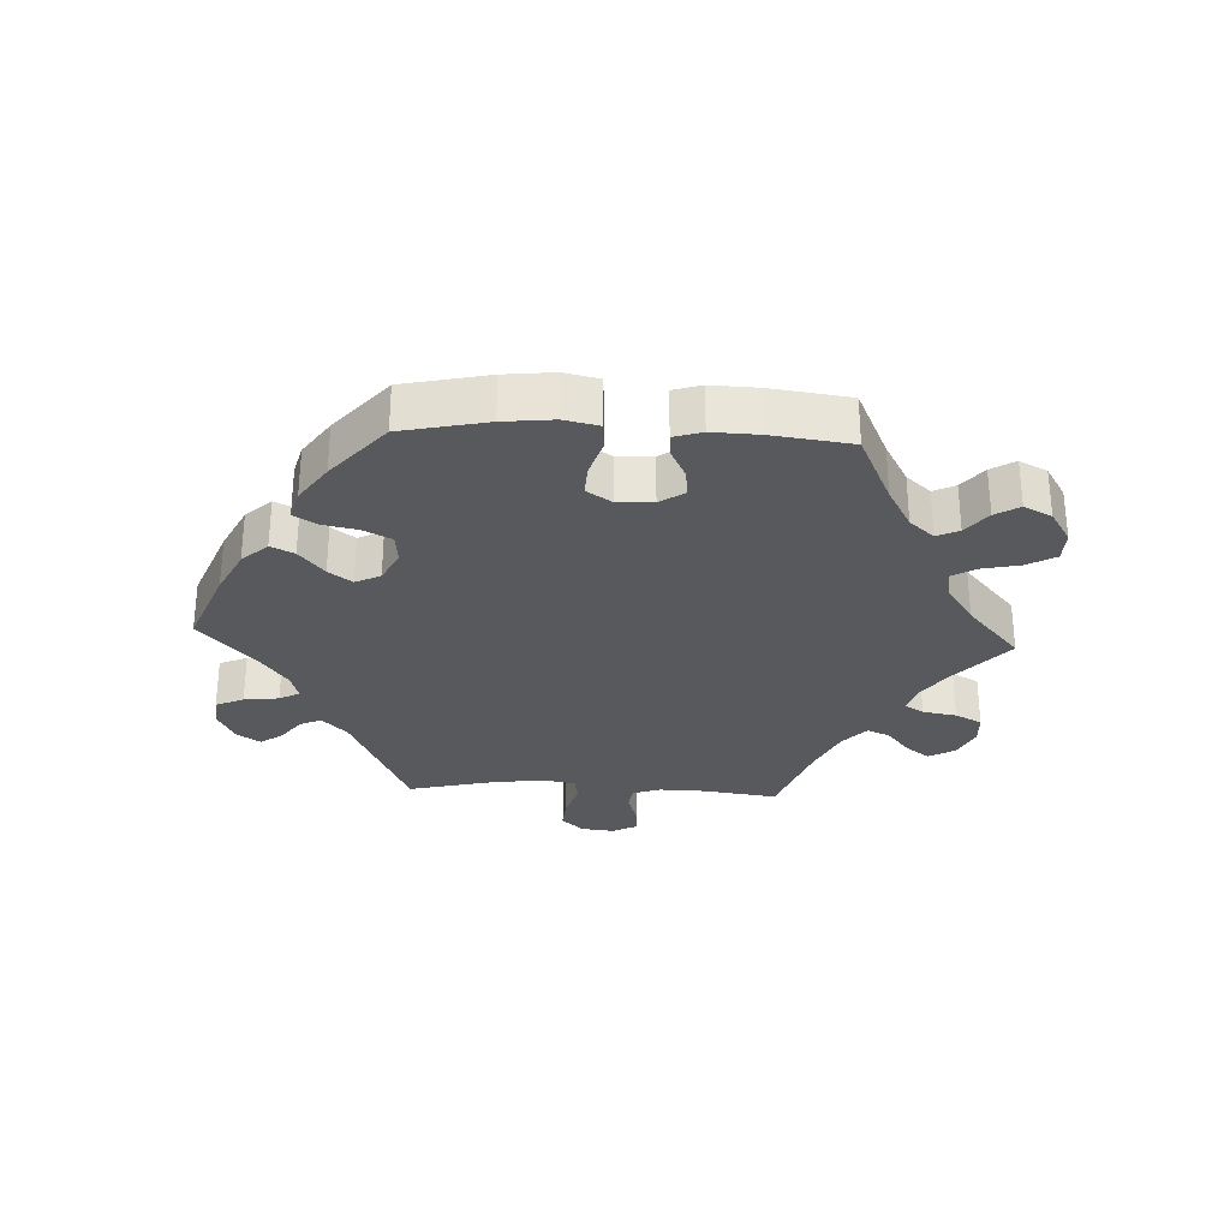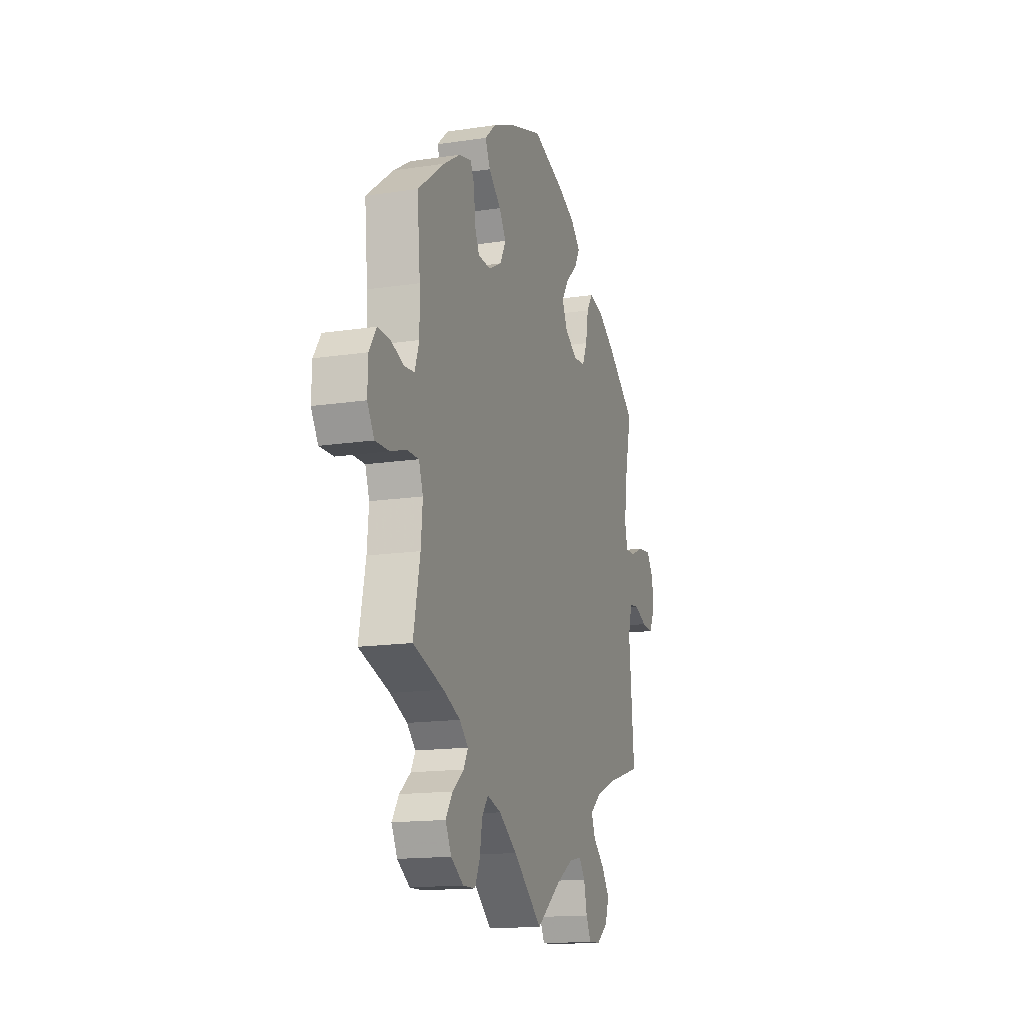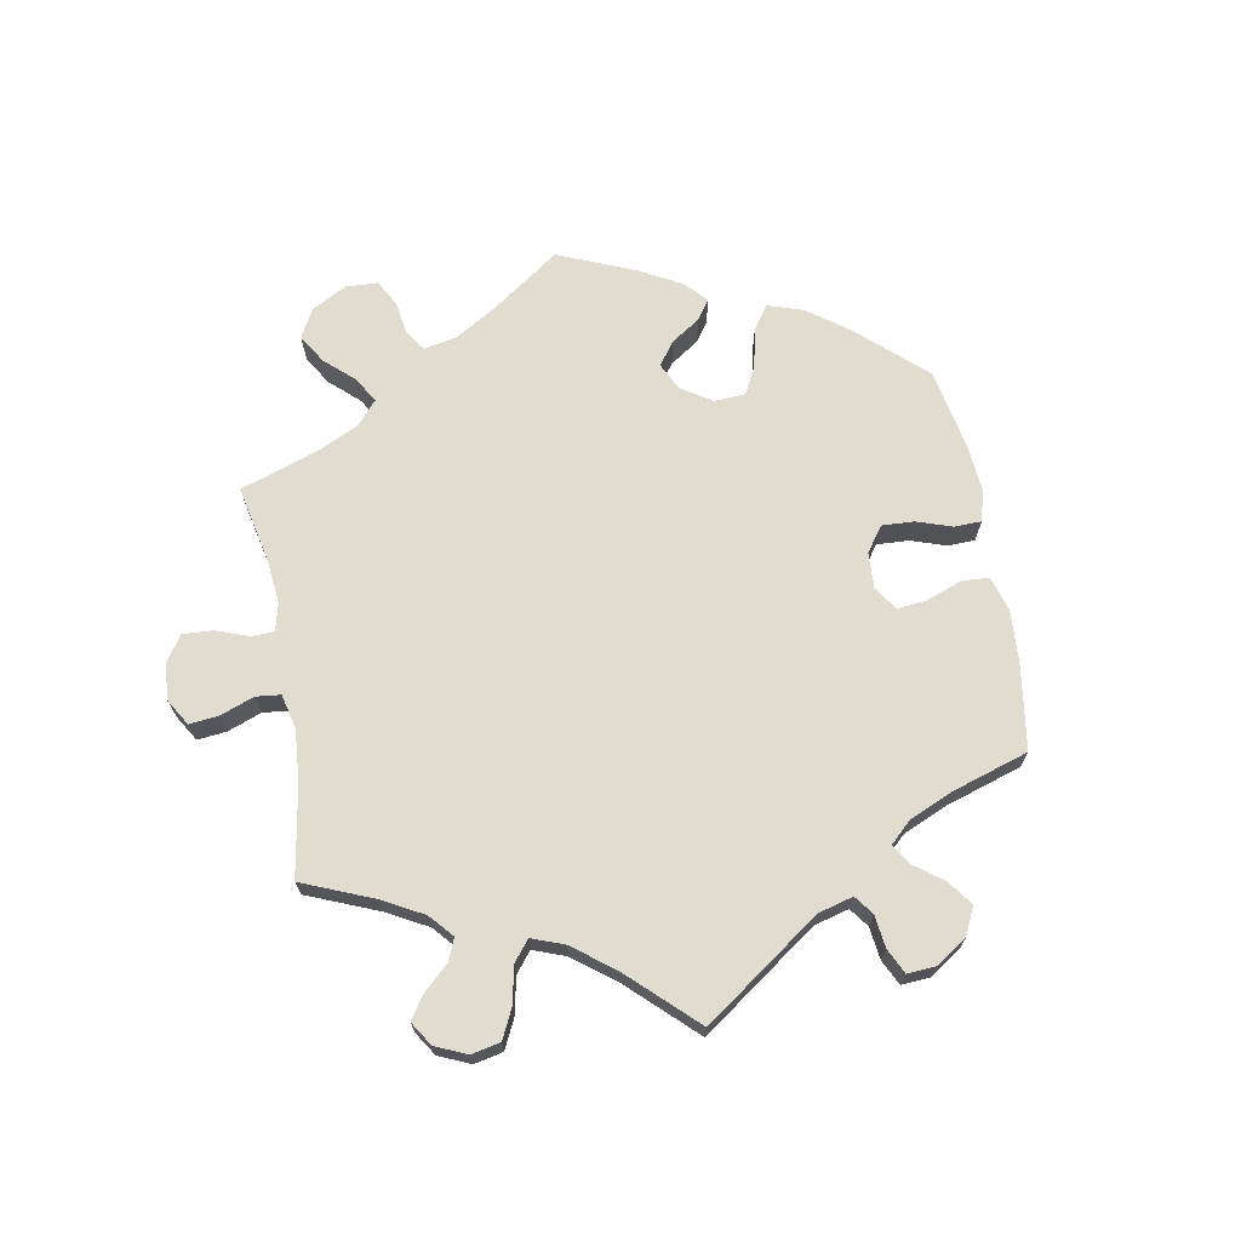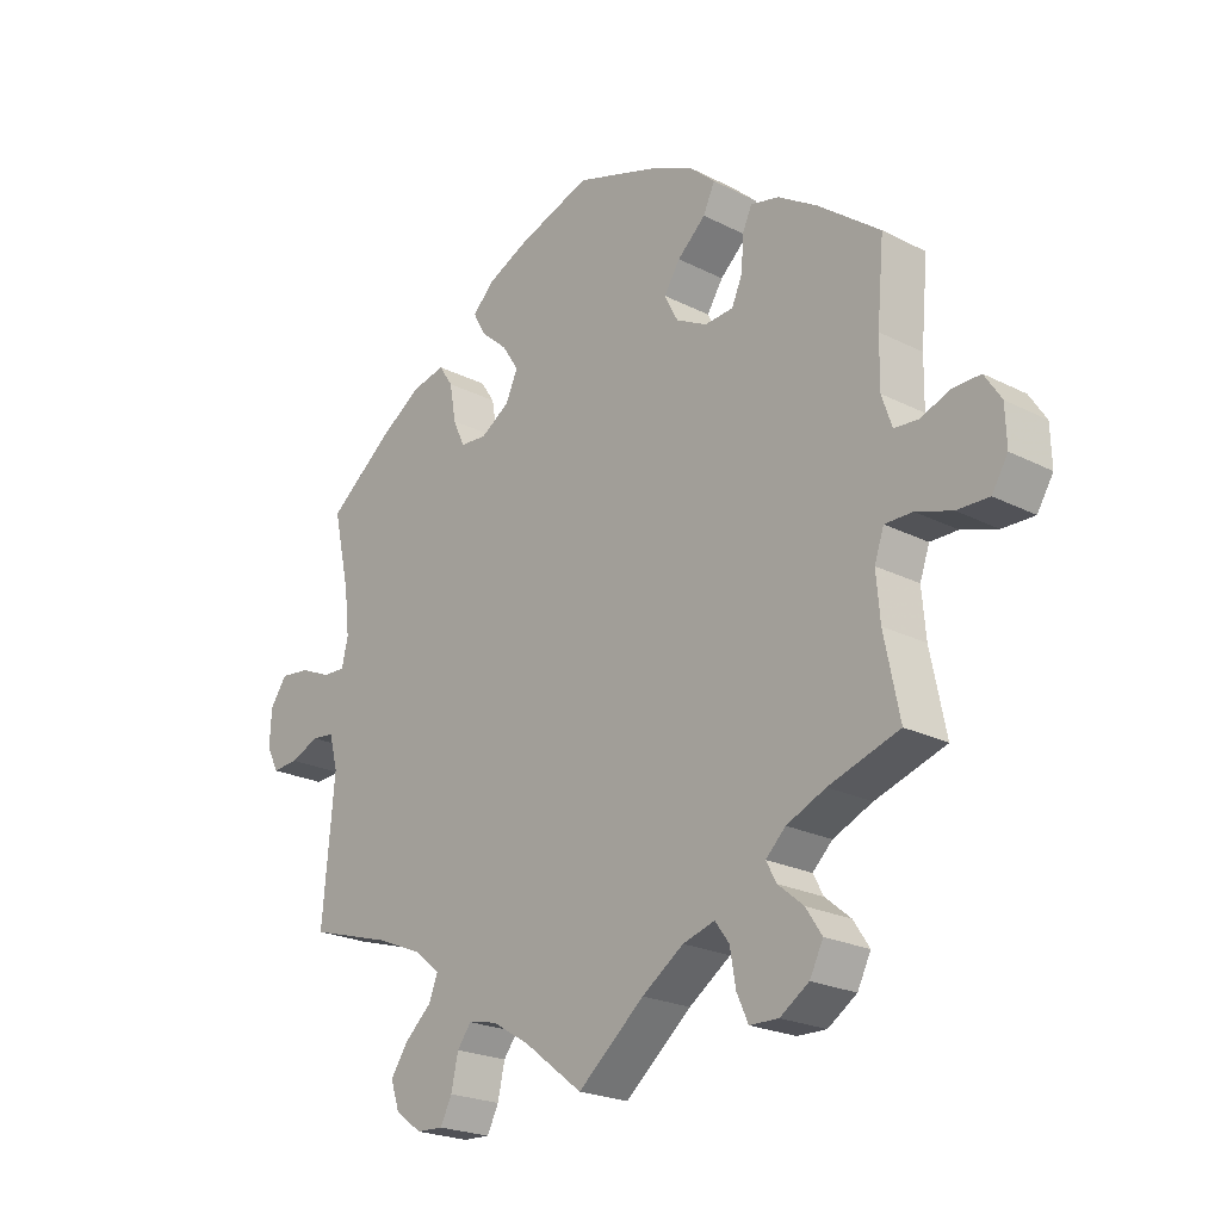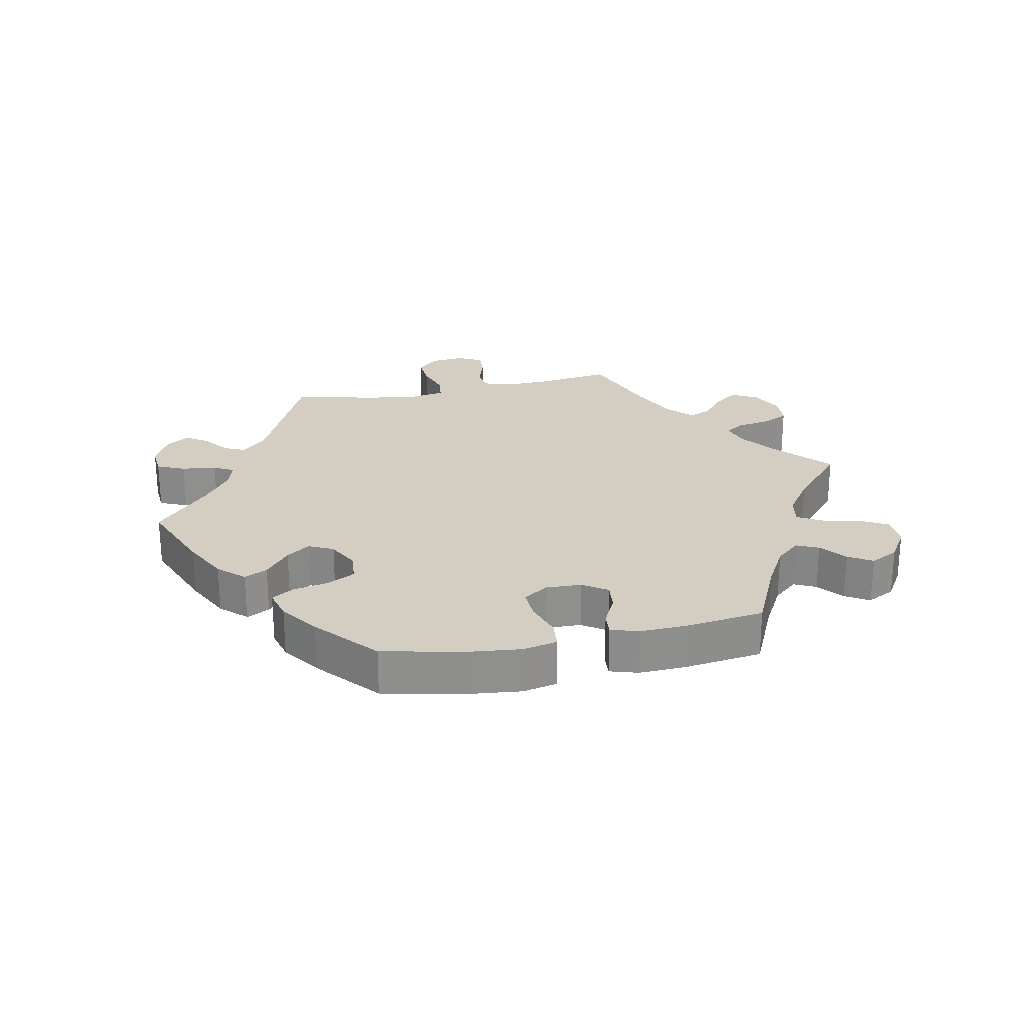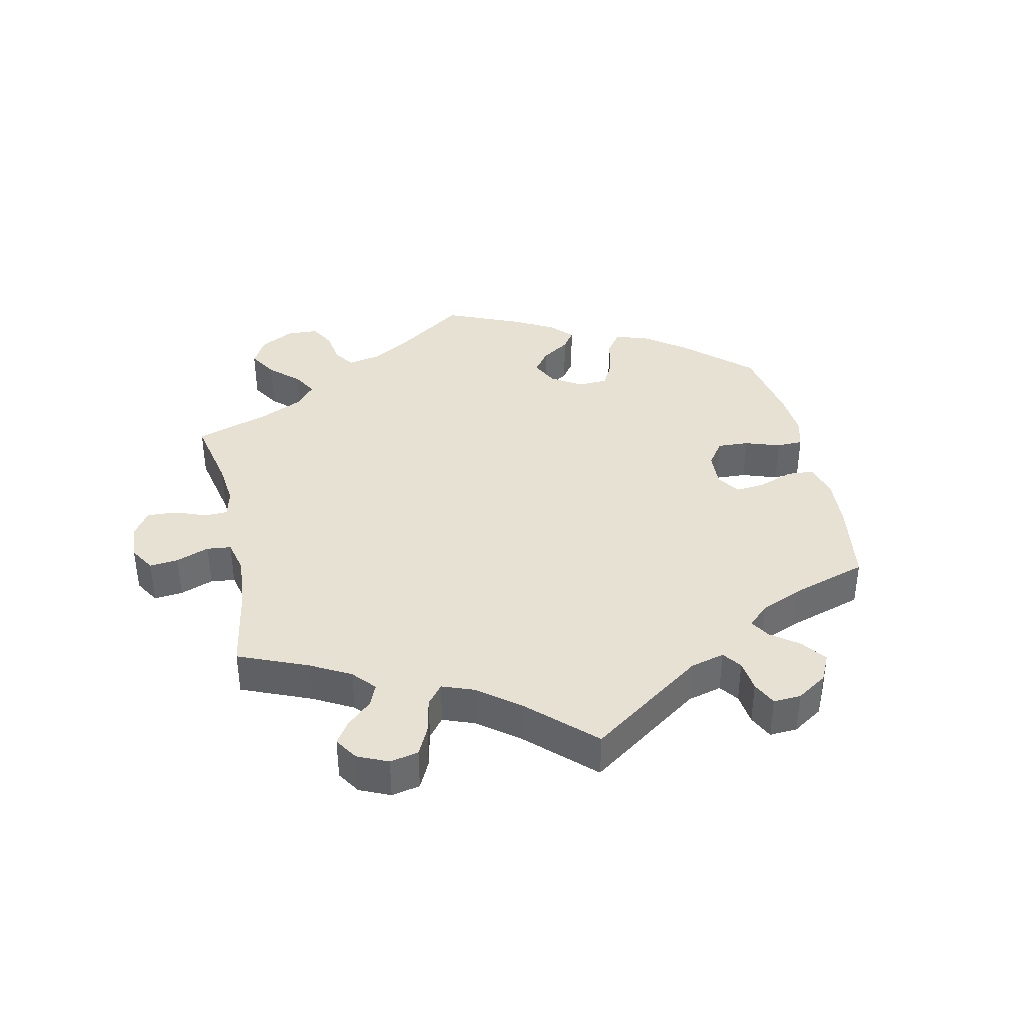
<metadata>
{"format":"obj","ext":"obj","renderer":"f3d","projection":"perspective","resolution":1024,"background":"white","views":[{"elev":-29.9,"azim":27.2,"up":"+Y"},{"elev":-15.1,"azim":108.0,"up":"+Z"},{"elev":69.5,"azim":-130.4,"up":"+Y"},{"elev":-22.4,"azim":48.6,"up":"+Z"},{"elev":25.2,"azim":18.3,"up":"+Y"},{"elev":38.6,"azim":-132.2,"up":"+Y"}]}
</metadata>
<code>
v -0.091 0.07 -0.508
v -0.15 0.07 -0.472
v -0.195 0.07 -0.463
v -0.217 0.07 -0.492
v -0.228 0.07 -0.542
v -0.246 0.07 -0.578
v -0.288 0.07 -0.576
v -0.329 0.07 -0.546
v -0.343 0.07 -0.504
v -0.316 0.07 -0.464
v -0.274 0.07 -0.426
v -0.26 0.07 -0.39
v -0.3 0.07 -0.357
v -0.373 0.07 -0.327
v -0.501 0.07 -0.289
v -0.482 0.07 -0.078
v -0.496 0.07 -0.026
v -0.531 0.07 -0.022
v -0.576 0.07 -0.041
v -0.617 0.07 -0.044
v -0.636 0.07 -0.006
v -0.633 0.07 0.049
v -0.607 0.07 0.087
v -0.561 0.07 0.082
v -0.512 0.07 0.061
v -0.477 0.07 0.06
v -0.467 0.07 0.102
v -0.475 0.07 0.172
v -0.501 0.07 0.289
v -0.399 0.07 0.37
v -0.335 0.07 0.412
v -0.283 0.07 0.424
v -0.261 0.07 0.391
v -0.251 0.07 0.334
v -0.233 0.07 0.294
v -0.191 0.07 0.291
v -0.146 0.07 0.32
v -0.127 0.07 0.362
v -0.153 0.07 0.402
v -0.195 0.07 0.439
v -0.214 0.07 0.474
v -0.18 0.07 0.508
v -0.116 0.07 0.538
v -0.001 0.07 0.578
v 0.126 0.07 0.537
v 0.196 0.07 0.506
v 0.236 0.07 0.47
v 0.218 0.07 0.431
v 0.174 0.07 0.391
v 0.149 0.07 0.352
v 0.17 0.07 0.311
v 0.218 0.07 0.286
v 0.263 0.07 0.289
v 0.28 0.07 0.328
v 0.283 0.07 0.379
v 0.298 0.07 0.411
v 0.342 0.07 0.401
v 0.403 0.07 0.363
v 0.5 0.07 0.289
v 0.489 0.07 0.168
v 0.488 0.07 0.094
v 0.504 0.07 0.047
v 0.541 0.07 0.044
v 0.588 0.07 0.062
v 0.631 0.07 0.063
v 0.657 0.07 0.023
v 0.659 0.07 -0.036
v 0.634 0.07 -0.077
v 0.584 0.07 -0.076
v 0.528 0.07 -0.058
v 0.485 0.07 -0.058
v 0.47 0.07 -0.101
v 0.476 0.07 -0.171
v 0.5 0.07 -0.289
v 0.39 0.07 -0.325
v 0.329 0.07 -0.352
v 0.298 0.07 -0.382
v 0.314 0.07 -0.412
v 0.354 0.07 -0.445
v 0.379 0.07 -0.483
v 0.358 0.07 -0.525
v 0.313 0.07 -0.555
v 0.268 0.07 -0.554
v 0.25 0.07 -0.514
v 0.241 0.07 -0.461
v 0.219 0.07 -0.431
v 0.169 0.07 -0.446
v 0.104 0.07 -0.491
v 0 0.07 -0.578
v -0.091 0 -0.508
v -0.15 0 -0.472
v -0.195 0 -0.463
v -0.217 0 -0.492
v -0.228 0 -0.542
v -0.246 0 -0.578
v -0.288 0 -0.576
v -0.329 0 -0.546
v -0.343 0 -0.504
v -0.316 0 -0.464
v -0.274 0 -0.426
v -0.26 0 -0.39
v -0.3 0 -0.357
v -0.373 0 -0.327
v -0.501 0 -0.289
v -0.482 0 -0.078
v -0.496 0 -0.026
v -0.531 0 -0.022
v -0.576 0 -0.041
v -0.617 0 -0.044
v -0.636 0 -0.006
v -0.633 0 0.049
v -0.607 0 0.087
v -0.561 0 0.082
v -0.512 0 0.061
v -0.477 0 0.06
v -0.467 0 0.102
v -0.475 0 0.172
v -0.501 0 0.289
v -0.399 0 0.37
v -0.335 0 0.412
v -0.283 0 0.424
v -0.261 0 0.391
v -0.251 0 0.334
v -0.233 0 0.294
v -0.191 0 0.291
v -0.146 0 0.32
v -0.127 0 0.362
v -0.153 0 0.402
v -0.195 0 0.439
v -0.214 0 0.474
v -0.18 0 0.508
v -0.116 0 0.538
v -0.001 0 0.578
v 0.126 0 0.537
v 0.196 0 0.506
v 0.236 0 0.47
v 0.218 0 0.431
v 0.174 0 0.391
v 0.149 0 0.352
v 0.17 0 0.311
v 0.218 0 0.286
v 0.263 0 0.289
v 0.28 0 0.328
v 0.283 0 0.379
v 0.298 0 0.411
v 0.342 0 0.401
v 0.403 0 0.363
v 0.5 0 0.289
v 0.489 0 0.168
v 0.488 0 0.094
v 0.504 0 0.047
v 0.541 0 0.044
v 0.588 0 0.062
v 0.631 0 0.063
v 0.657 0 0.023
v 0.659 0 -0.036
v 0.634 0 -0.077
v 0.584 0 -0.076
v 0.528 0 -0.058
v 0.485 0 -0.058
v 0.47 0 -0.101
v 0.476 0 -0.171
v 0.5 0 -0.289
v 0.39 0 -0.325
v 0.329 0 -0.352
v 0.298 0 -0.382
v 0.314 0 -0.412
v 0.354 0 -0.445
v 0.379 0 -0.483
v 0.358 0 -0.525
v 0.313 0 -0.555
v 0.268 0 -0.554
v 0.25 0 -0.514
v 0.241 0 -0.461
v 0.219 0 -0.431
v 0.169 0 -0.446
v 0.104 0 -0.491
v 0 0 -0.578
f 88 89 1
f 87 88 1 2
f 86 87 2 3
f 82 83 84 85
f 82 85 86
f 81 82 86
f 78 79 80 81
f 77 78 81 86
f 76 77 86 3
f 73 74 75
f 72 73 75 76
f 71 72 76 3
f 67 68 69 70
f 67 70 71
f 66 67 71
f 63 64 65 66
f 62 63 66 71
f 61 62 71 3
f 57 58 59 60
f 57 60 61 3
f 54 55 56 57
f 53 54 57
f 46 47 48 49
f 46 49 50
f 45 46 50
f 44 45 50
f 43 44 50 51
f 39 40 41 42
f 38 39 42 43
f 31 32 33 34
f 31 34 35
f 28 29 30 31
f 27 28 31 35
f 26 27 35 36
f 22 23 24 25
f 22 25 26
f 21 22 26
f 18 19 20 21
f 17 18 21 26
f 16 17 26 36
f 14 15 16 36
f 8 9 10 11
f 6 7 8 11
f 4 5 6 11
f 4 11 12
f 53 57 3 4
f 52 53 4 12
f 51 52 12 13
f 38 43 51
f 37 38 51 13
f 13 14 36 37
f 90 178 177
f 91 90 177 176
f 92 91 176 175
f 174 173 172 171
f 175 174 171
f 175 171 170
f 170 169 168 167
f 175 170 167 166
f 92 175 166 165
f 164 163 162
f 165 164 162 161
f 92 165 161 160
f 159 158 157 156
f 160 159 156
f 160 156 155
f 155 154 153 152
f 160 155 152 151
f 92 160 151 150
f 149 148 147 146
f 92 150 149 146
f 146 145 144 143
f 146 143 142
f 138 137 136 135
f 139 138 135
f 139 135 134
f 139 134 133
f 140 139 133 132
f 131 130 129 128
f 132 131 128 127
f 123 122 121 120
f 124 123 120
f 120 119 118 117
f 124 120 117 116
f 125 124 116 115
f 114 113 112 111
f 115 114 111
f 115 111 110
f 110 109 108 107
f 115 110 107 106
f 125 115 106 105
f 125 105 104 103
f 100 99 98 97
f 100 97 96 95
f 100 95 94 93
f 101 100 93
f 93 92 146 142
f 101 93 142 141
f 102 101 141 140
f 140 132 127
f 102 140 127 126
f 126 125 103 102
f 1 90 91 2
f 2 91 92 3
f 3 92 93 4
f 4 93 94 5
f 5 94 95 6
f 6 95 96 7
f 7 96 97 8
f 8 97 98 9
f 9 98 99 10
f 10 99 100 11
f 11 100 101 12
f 12 101 102 13
f 13 102 103 14
f 14 103 104 15
f 15 104 105 16
f 16 105 106 17
f 17 106 107 18
f 18 107 108 19
f 19 108 109 20
f 20 109 110 21
f 21 110 111 22
f 22 111 112 23
f 23 112 113 24
f 24 113 114 25
f 25 114 115 26
f 26 115 116 27
f 27 116 117 28
f 28 117 118 29
f 29 118 119 30
f 30 119 120 31
f 31 120 121 32
f 32 121 122 33
f 33 122 123 34
f 34 123 124 35
f 35 124 125 36
f 36 125 126 37
f 37 126 127 38
f 38 127 128 39
f 39 128 129 40
f 40 129 130 41
f 41 130 131 42
f 42 131 132 43
f 43 132 133 44
f 44 133 134 45
f 45 134 135 46
f 46 135 136 47
f 47 136 137 48
f 48 137 138 49
f 49 138 139 50
f 50 139 140 51
f 51 140 141 52
f 52 141 142 53
f 53 142 143 54
f 54 143 144 55
f 55 144 145 56
f 56 145 146 57
f 57 146 147 58
f 58 147 148 59
f 59 148 149 60
f 60 149 150 61
f 61 150 151 62
f 62 151 152 63
f 63 152 153 64
f 64 153 154 65
f 65 154 155 66
f 66 155 156 67
f 67 156 157 68
f 68 157 158 69
f 69 158 159 70
f 70 159 160 71
f 71 160 161 72
f 72 161 162 73
f 73 162 163 74
f 74 163 164 75
f 75 164 165 76
f 76 165 166 77
f 77 166 167 78
f 78 167 168 79
f 79 168 169 80
f 80 169 170 81
f 81 170 171 82
f 82 171 172 83
f 83 172 173 84
f 84 173 174 85
f 85 174 175 86
f 86 175 176 87
f 87 176 177 88
f 88 177 178 89
f 89 178 90 1

</code>
